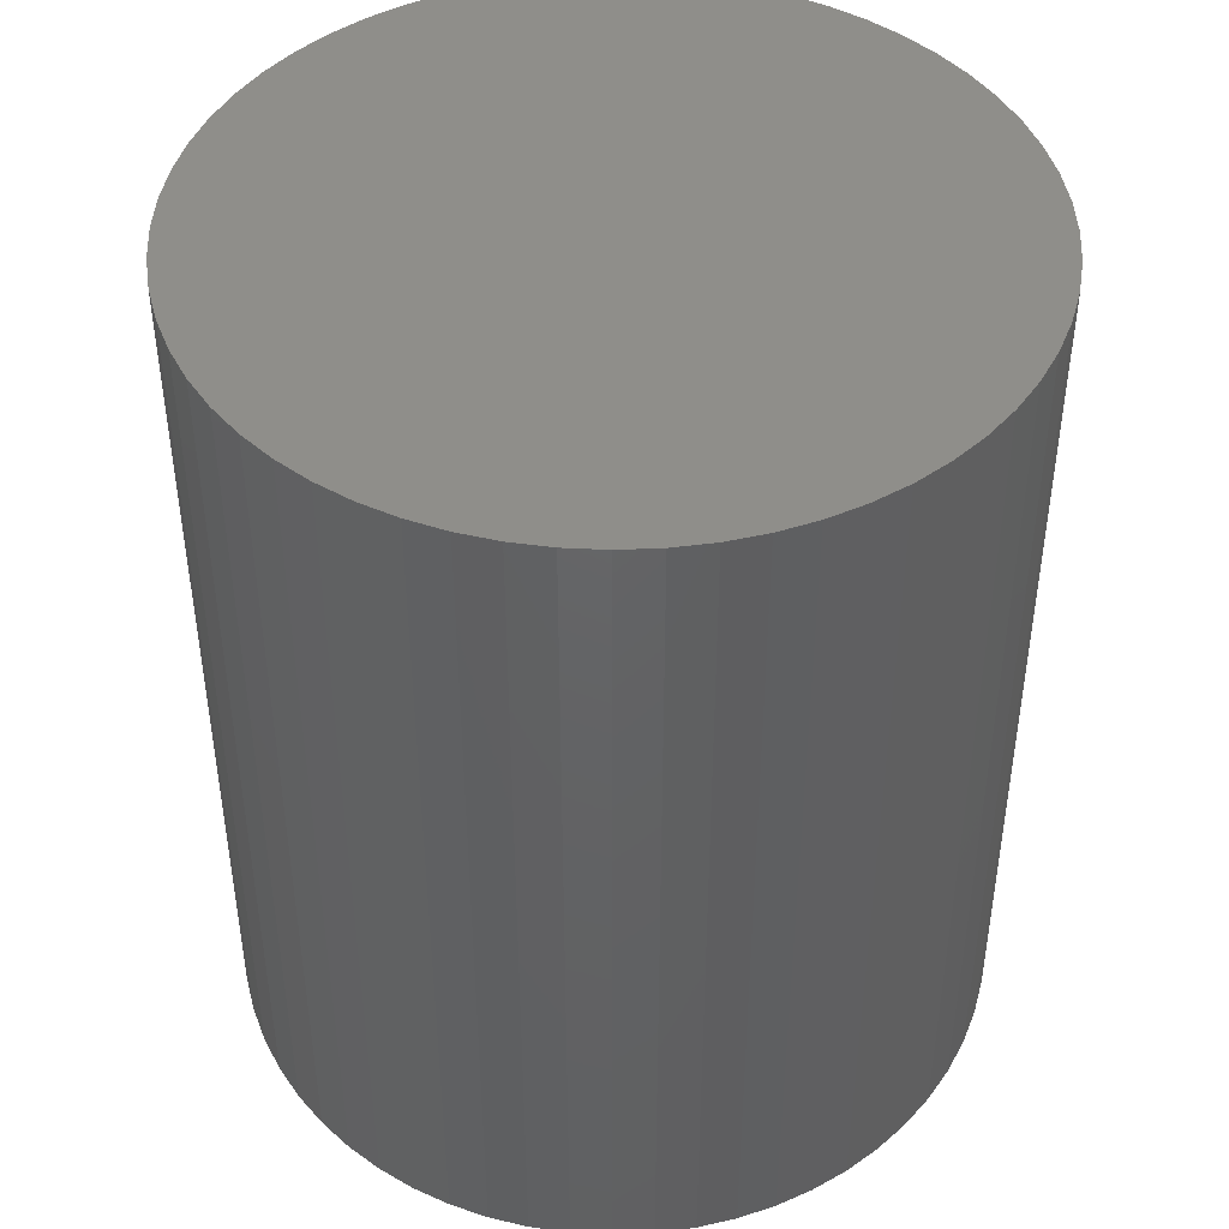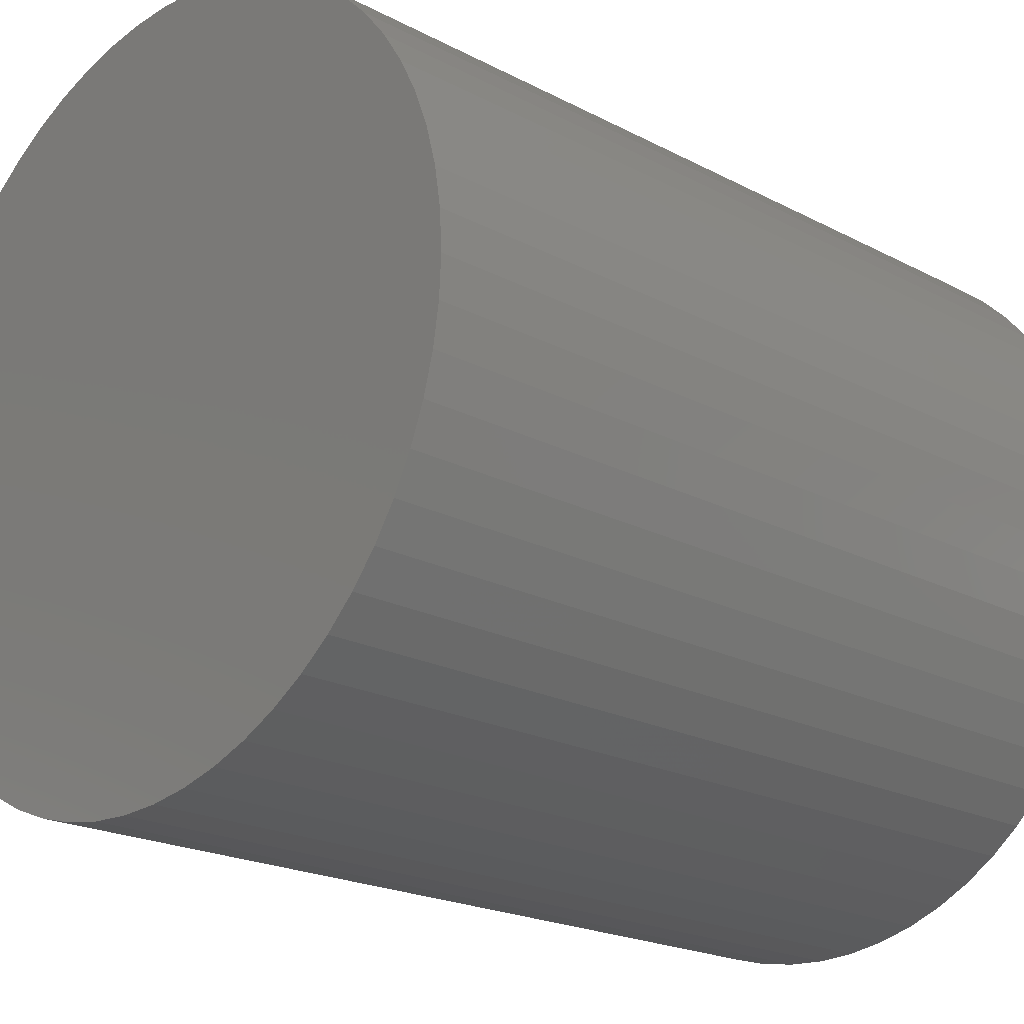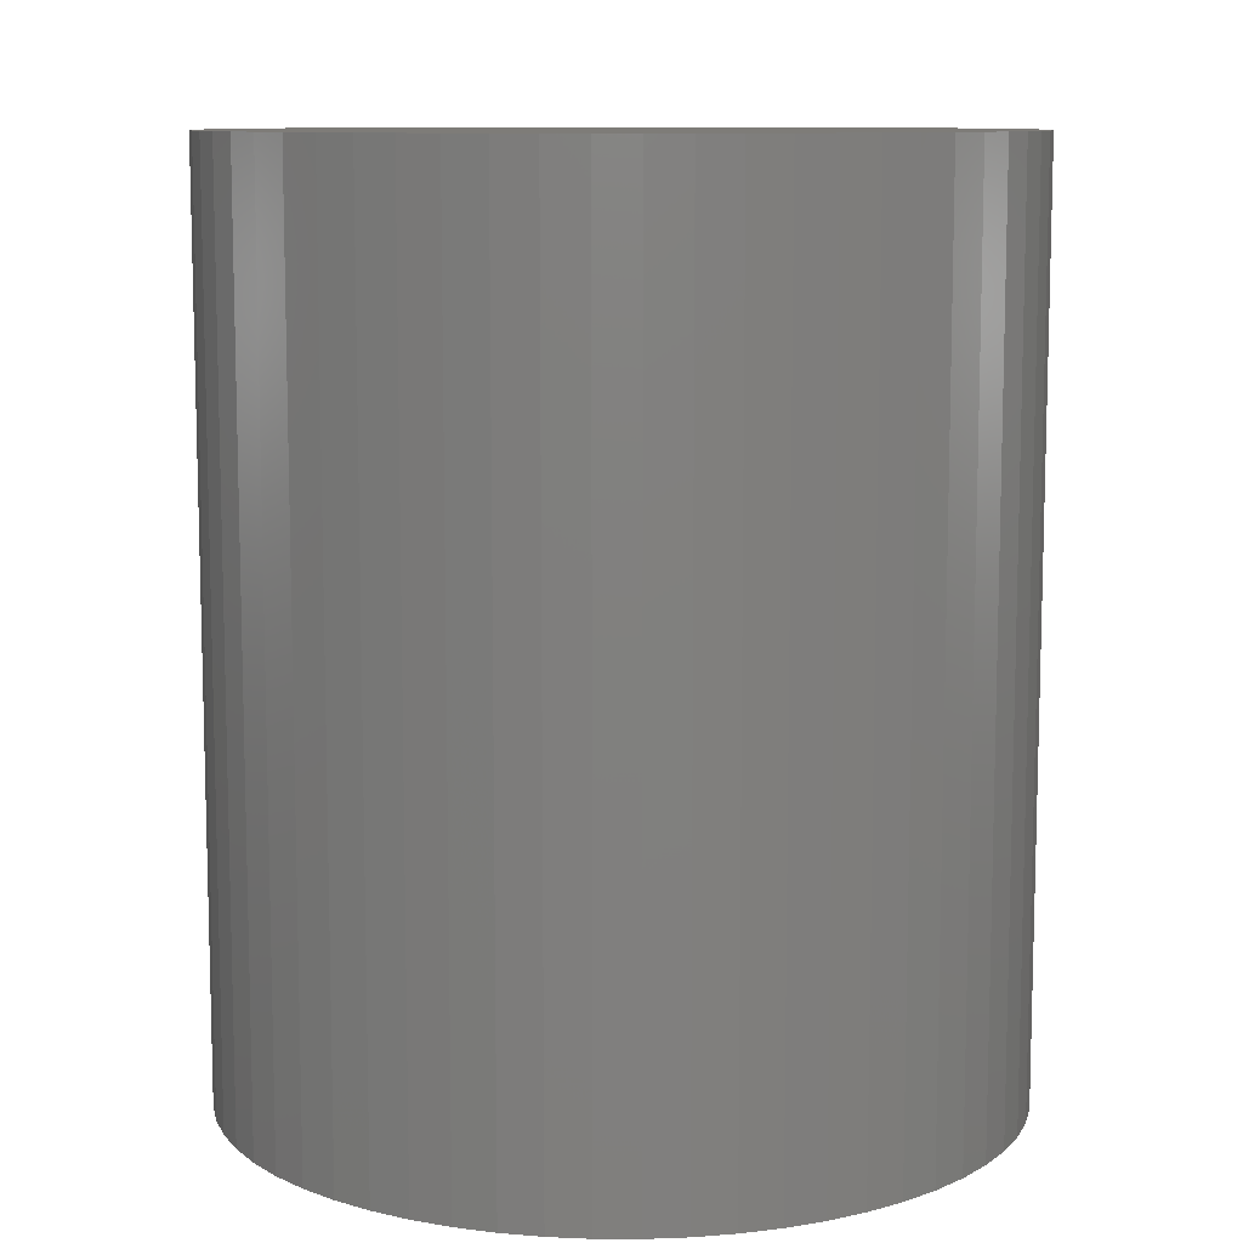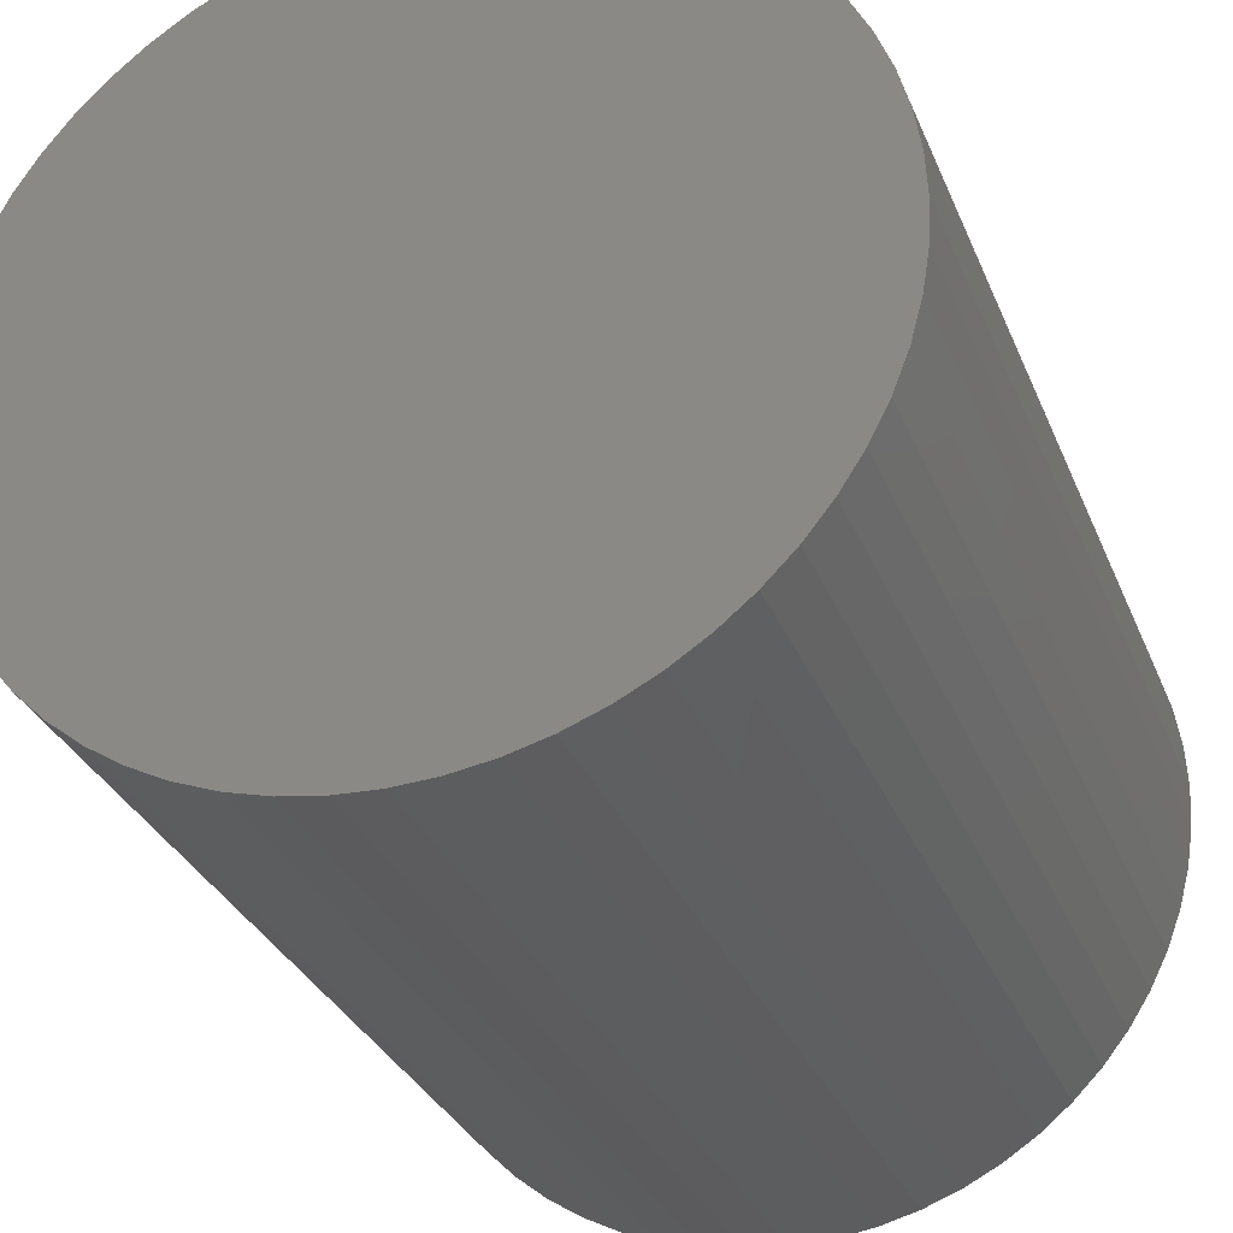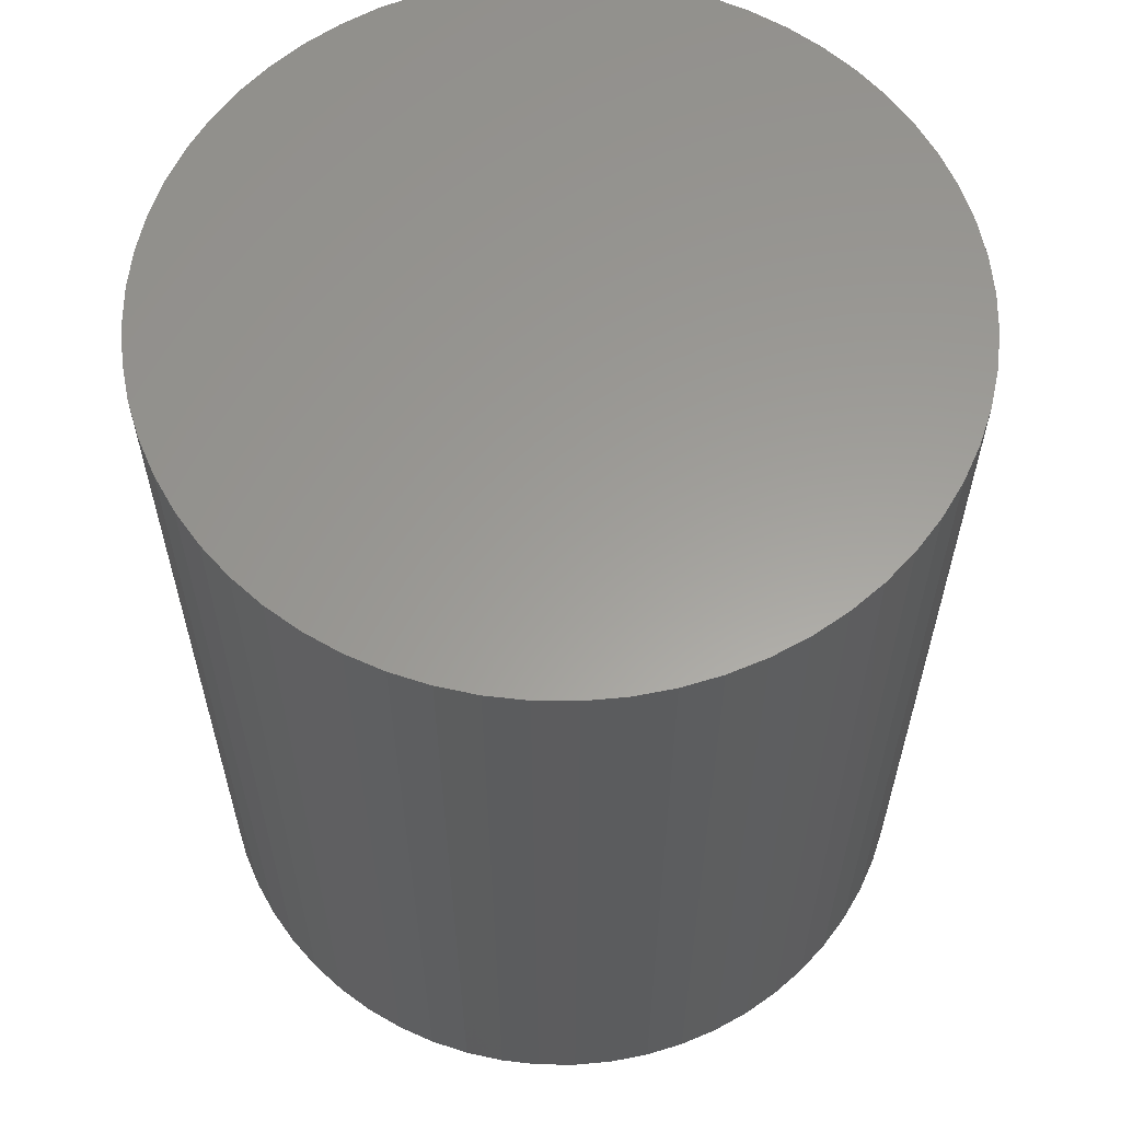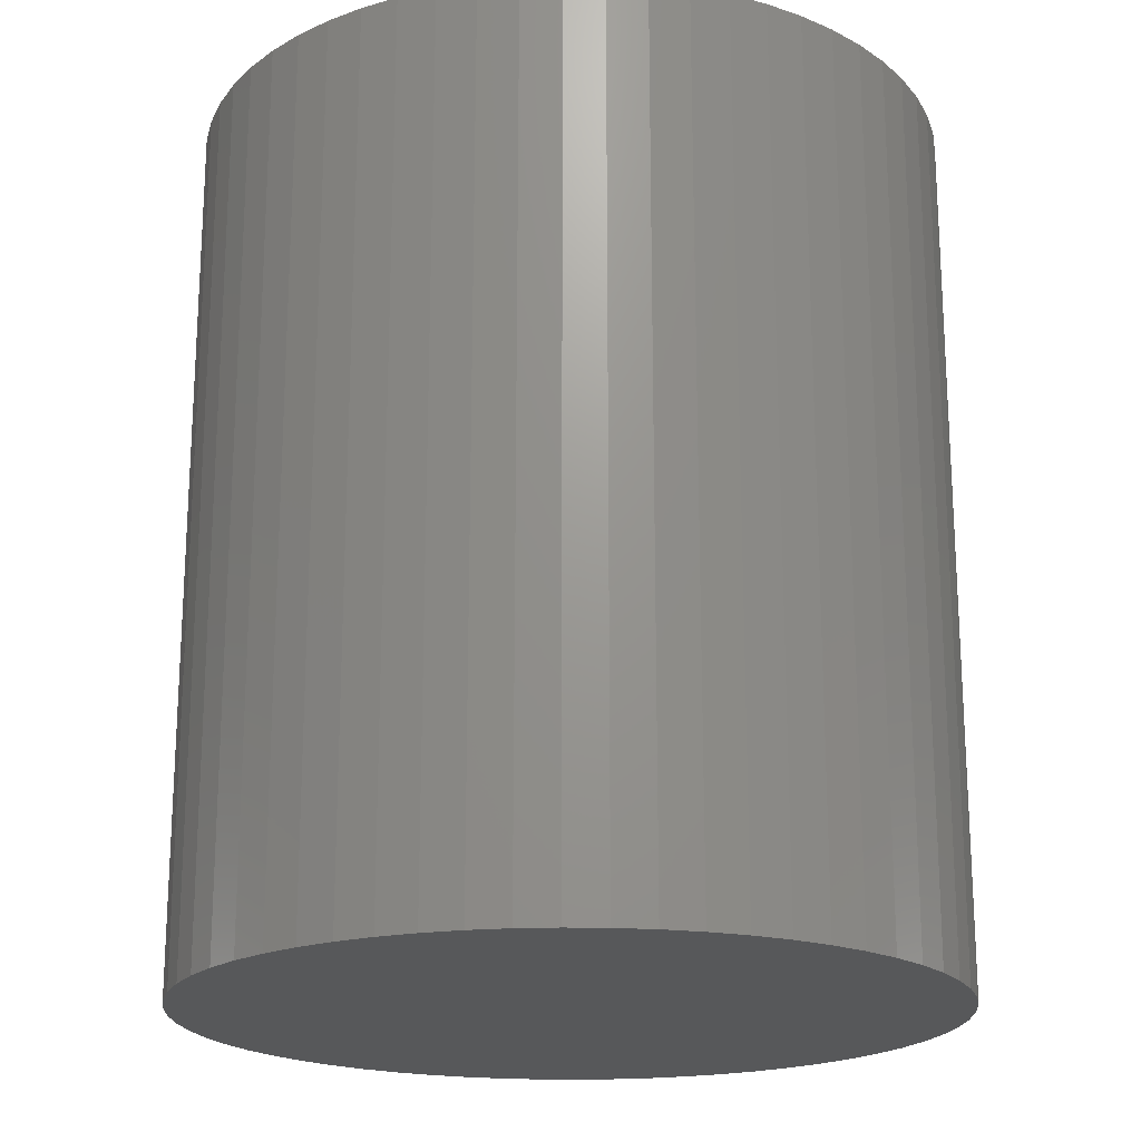
<metadata>
{"format":"stl","ext":"stl","renderer":"f3d","projection":"perspective","resolution":1024,"background":"white","views":[{"elev":44.8,"azim":78.3,"up":"+Z"},{"elev":-20.3,"azim":-134.0,"up":"+Y"},{"elev":9.9,"azim":165.5,"up":"+Z"},{"elev":-31.0,"azim":-160.4,"up":"+Y"},{"elev":60.5,"azim":39.6,"up":"+Z"},{"elev":-19.8,"azim":-70.9,"up":"+Z"}]}
</metadata>
<code>
# stl→obj: 120 verts, 236 faces
v 3 0 3.5
v 2.984 0.3136 -3.5
v 2.984 0.3136 3.5
v 3 0 -3.5
v -3 0 -3.5
v -2.984 0.3136 3.5
v -2.984 0.3136 -3.5
v -3 0 3.5
v 0.3136 2.984 -3.5
v 0 3 3.5
v 0.3136 2.984 3.5
v 0 3 -3.5
v 2.984 -0.3136 3.5
v 2.934 0.6237 3.5
v 2.934 -0.6237 3.5
v 2.853 0.9271 3.5
v 2.853 -0.9271 3.5
v 2.741 1.22 3.5
v 2.741 -1.22 3.5
v 2.598 1.5 3.5
v 2.598 -1.5 3.5
v 2.427 1.763 3.5
v 2.427 -1.763 3.5
v 2.229 2.007 3.5
v 2.229 -2.007 3.5
v 2.007 2.229 3.5
v 2.007 -2.229 3.5
v 1.763 2.427 3.5
v 1.763 -2.427 3.5
v 1.5 2.598 3.5
v 1.5 -2.598 3.5
v 1.22 2.741 3.5
v 1.22 -2.741 3.5
v 0.9271 2.853 3.5
v 0.9271 -2.853 3.5
v 0.6237 2.934 3.5
v 0.6237 -2.934 3.5
v 0.3136 -2.984 3.5
v 0 -3 3.5
v -0.3136 2.984 3.5
v -0.3136 -2.984 3.5
v -0.6237 2.934 3.5
v -0.6237 -2.934 3.5
v -0.9271 2.853 3.5
v -0.9271 -2.853 3.5
v -1.22 2.741 3.5
v -1.22 -2.741 3.5
v -1.5 2.598 3.5
v -1.5 -2.598 3.5
v -1.763 2.427 3.5
v -1.763 -2.427 3.5
v -2.007 2.229 3.5
v -2.007 -2.229 3.5
v -2.229 2.007 3.5
v -2.229 -2.007 3.5
v -2.427 1.763 3.5
v -2.427 -1.763 3.5
v -2.598 1.5 3.5
v -2.598 -1.5 3.5
v -2.741 1.22 3.5
v -2.741 -1.22 3.5
v -2.853 0.9271 3.5
v -2.853 -0.9271 3.5
v -2.934 0.6237 3.5
v -2.934 -0.6237 3.5
v -2.984 -0.3136 3.5
v -0.3136 -2.984 -3.5
v 0 -3 -3.5
v -2.229 -2.007 -3.5
v -2.427 -1.763 -3.5
v 2.007 2.229 -3.5
v 2.229 2.007 -3.5
v 2.984 -0.3136 -3.5
v 2.934 -0.6237 -3.5
v 2.934 0.6237 -3.5
v 2.853 -0.9271 -3.5
v 2.853 0.9271 -3.5
v 2.741 -1.22 -3.5
v 2.741 1.22 -3.5
v 2.598 -1.5 -3.5
v 2.598 1.5 -3.5
v 2.427 -1.763 -3.5
v 2.427 1.763 -3.5
v 2.229 -2.007 -3.5
v 2.007 -2.229 -3.5
v 1.763 -2.427 -3.5
v 1.763 2.427 -3.5
v 1.5 -2.598 -3.5
v 1.5 2.598 -3.5
v 1.22 -2.741 -3.5
v 1.22 2.741 -3.5
v 0.9271 -2.853 -3.5
v 0.9271 2.853 -3.5
v 0.6237 -2.934 -3.5
v 0.6237 2.934 -3.5
v 0.3136 -2.984 -3.5
v -0.3136 2.984 -3.5
v -0.6237 -2.934 -3.5
v -0.6237 2.934 -3.5
v -0.9271 -2.853 -3.5
v -0.9271 2.853 -3.5
v -1.22 -2.741 -3.5
v -1.22 2.741 -3.5
v -1.5 -2.598 -3.5
v -1.5 2.598 -3.5
v -1.763 -2.427 -3.5
v -1.763 2.427 -3.5
v -2.007 -2.229 -3.5
v -2.007 2.229 -3.5
v -2.229 2.007 -3.5
v -2.427 1.763 -3.5
v -2.598 -1.5 -3.5
v -2.598 1.5 -3.5
v -2.741 -1.22 -3.5
v -2.741 1.22 -3.5
v -2.853 -0.9271 -3.5
v -2.853 0.9271 -3.5
v -2.934 -0.6237 -3.5
v -2.934 0.6237 -3.5
v -2.984 -0.3136 -3.5
f 1 2 3
f 2 1 4
f 5 6 7
f 6 5 8
f 9 10 11
f 10 9 12
f 3 13 1
f 14 13 3
f 14 15 13
f 16 15 14
f 16 17 15
f 18 17 16
f 18 19 17
f 20 19 18
f 20 21 19
f 22 21 20
f 22 23 21
f 24 23 22
f 24 25 23
f 26 25 24
f 26 27 25
f 28 27 26
f 28 29 27
f 30 29 28
f 30 31 29
f 32 31 30
f 32 33 31
f 34 33 32
f 34 35 33
f 36 35 34
f 36 37 35
f 11 37 36
f 11 38 37
f 10 38 11
f 10 39 38
f 40 39 10
f 40 41 39
f 42 41 40
f 42 43 41
f 44 43 42
f 44 45 43
f 46 45 44
f 46 47 45
f 48 47 46
f 48 49 47
f 50 49 48
f 50 51 49
f 52 51 50
f 52 53 51
f 54 53 52
f 54 55 53
f 56 55 54
f 56 57 55
f 58 57 56
f 58 59 57
f 60 59 58
f 60 61 59
f 62 61 60
f 62 63 61
f 64 63 62
f 64 65 63
f 6 65 64
f 6 66 65
f 66 6 8
f 67 39 41
f 39 67 68
f 69 57 70
f 57 69 55
f 24 71 26
f 71 24 72
f 73 2 4
f 74 2 73
f 74 75 2
f 76 75 74
f 76 77 75
f 78 77 76
f 78 79 77
f 80 79 78
f 80 81 79
f 82 81 80
f 82 83 81
f 84 83 82
f 84 72 83
f 85 72 84
f 85 71 72
f 86 71 85
f 86 87 71
f 88 87 86
f 88 89 87
f 90 89 88
f 90 91 89
f 92 91 90
f 92 93 91
f 94 93 92
f 94 95 93
f 96 95 94
f 96 9 95
f 68 9 96
f 68 12 9
f 67 12 68
f 67 97 12
f 98 97 67
f 98 99 97
f 100 99 98
f 100 101 99
f 102 101 100
f 102 103 101
f 104 103 102
f 104 105 103
f 106 105 104
f 106 107 105
f 108 107 106
f 108 109 107
f 69 109 108
f 69 110 109
f 70 110 69
f 70 111 110
f 112 111 70
f 112 113 111
f 114 113 112
f 114 115 113
f 116 115 114
f 116 117 115
f 118 117 116
f 118 119 117
f 120 119 118
f 120 7 119
f 7 120 5
f 107 52 50
f 52 107 109
f 99 44 42
f 44 99 101
f 27 84 25
f 84 27 85
f 116 65 118
f 65 116 63
f 18 81 20
f 81 18 79
f 91 34 32
f 34 91 93
f 113 56 111
f 56 113 58
f 111 54 110
f 54 111 56
f 97 42 40
f 42 97 99
f 21 78 19
f 78 21 80
f 94 35 37
f 35 94 92
f 102 45 47
f 45 102 100
f 70 59 112
f 59 70 57
f 118 66 120
f 66 118 65
f 14 77 16
f 77 14 75
f 3 75 14
f 75 3 2
f 16 79 18
f 79 16 77
f 20 83 22
f 83 20 81
f 22 72 24
f 72 22 83
f 93 36 34
f 36 93 95
f 87 30 28
f 30 87 89
f 89 32 30
f 32 89 91
f 71 28 26
f 28 71 87
f 119 62 117
f 62 119 64
f 110 52 109
f 52 110 54
f 117 60 115
f 60 117 62
f 101 46 44
f 46 101 103
f 103 48 46
f 48 103 105
f 105 50 48
f 50 105 107
f 12 40 10
f 40 12 97
f 13 4 1
f 4 13 73
f 68 38 39
f 38 68 96
f 92 33 35
f 33 92 90
f 86 27 29
f 27 86 85
f 88 29 31
f 29 88 86
f 25 82 23
f 82 25 84
f 23 80 21
f 80 23 82
f 19 76 17
f 76 19 78
f 17 74 15
f 74 17 76
f 108 55 69
f 55 108 53
f 108 51 53
f 51 108 106
f 114 63 116
f 63 114 61
f 120 8 5
f 8 120 66
f 95 11 36
f 11 95 9
f 115 58 113
f 58 115 60
f 7 64 119
f 64 7 6
f 96 37 38
f 37 96 94
f 90 31 33
f 31 90 88
f 15 73 13
f 73 15 74
f 106 49 51
f 49 106 104
f 104 47 49
f 47 104 102
f 100 43 45
f 43 100 98
f 98 41 43
f 41 98 67
f 112 61 114
f 61 112 59

</code>
